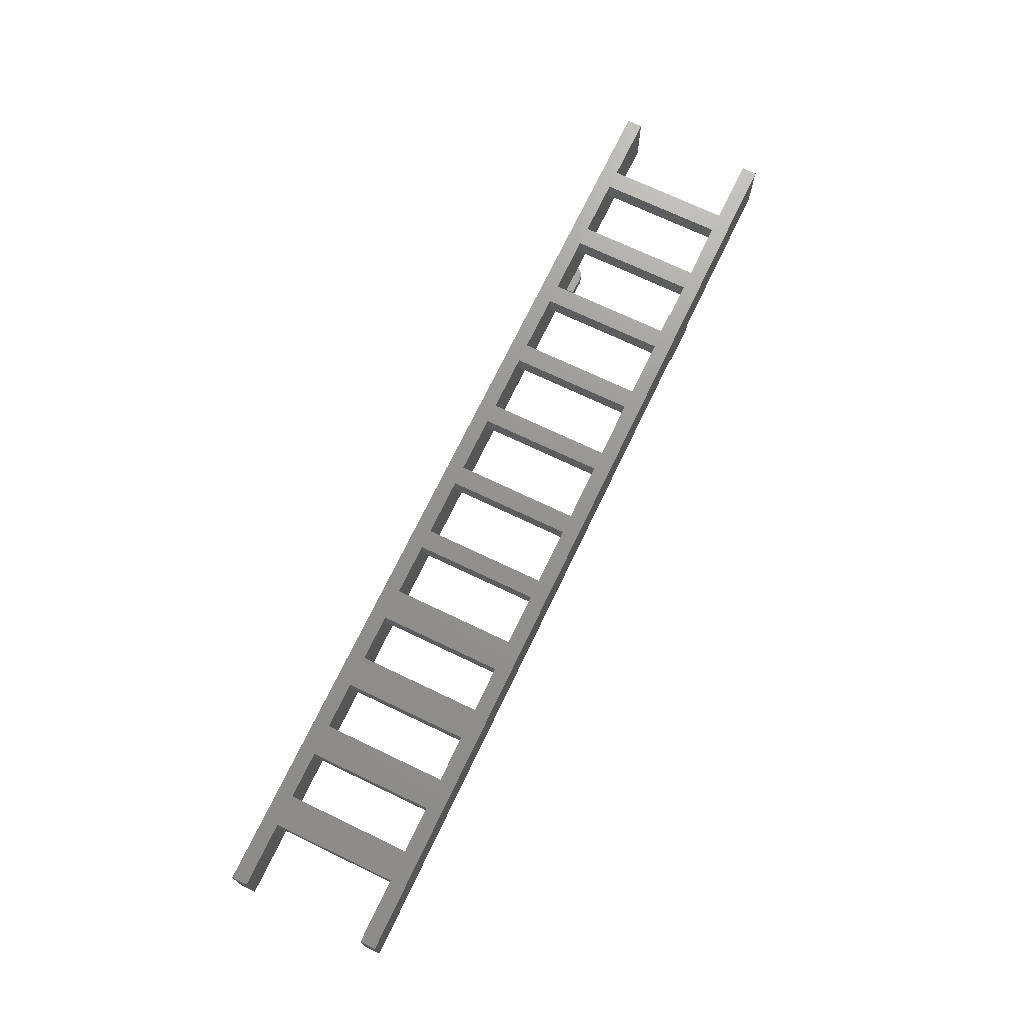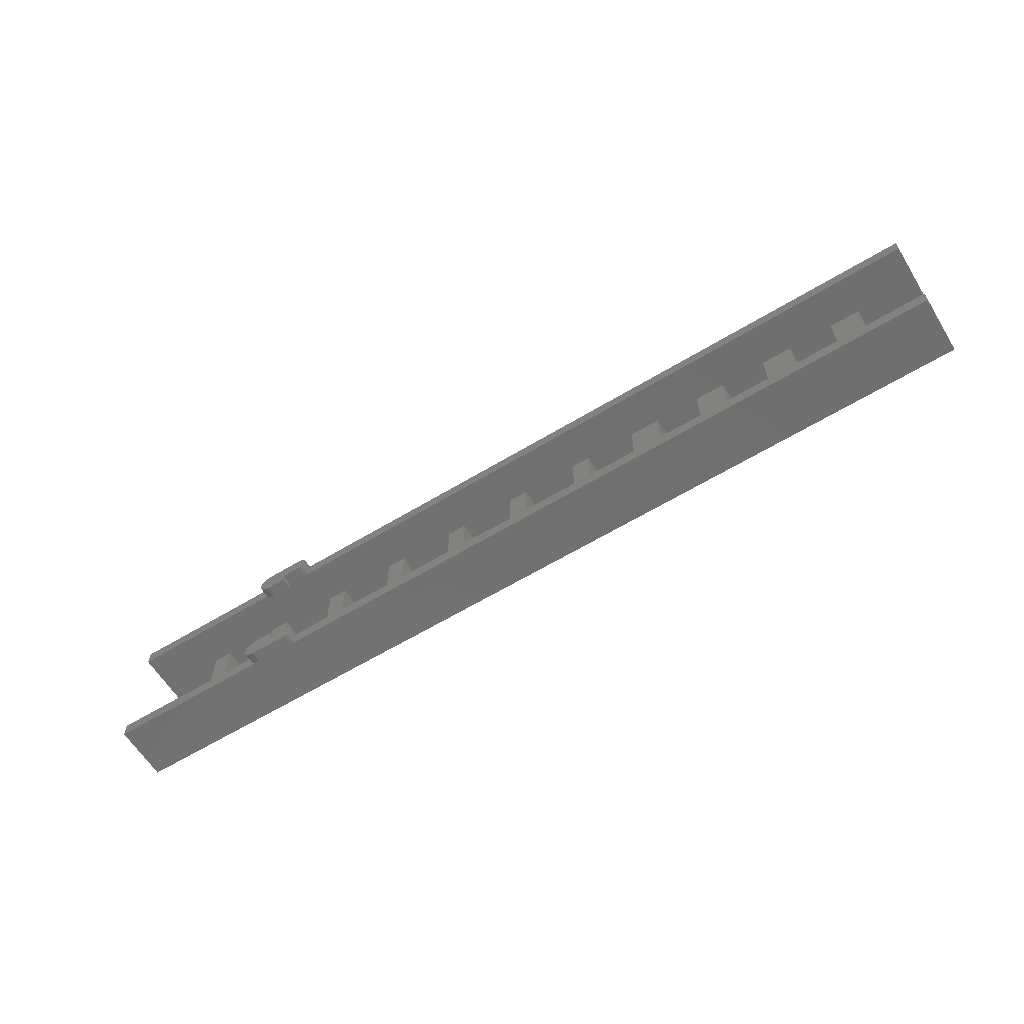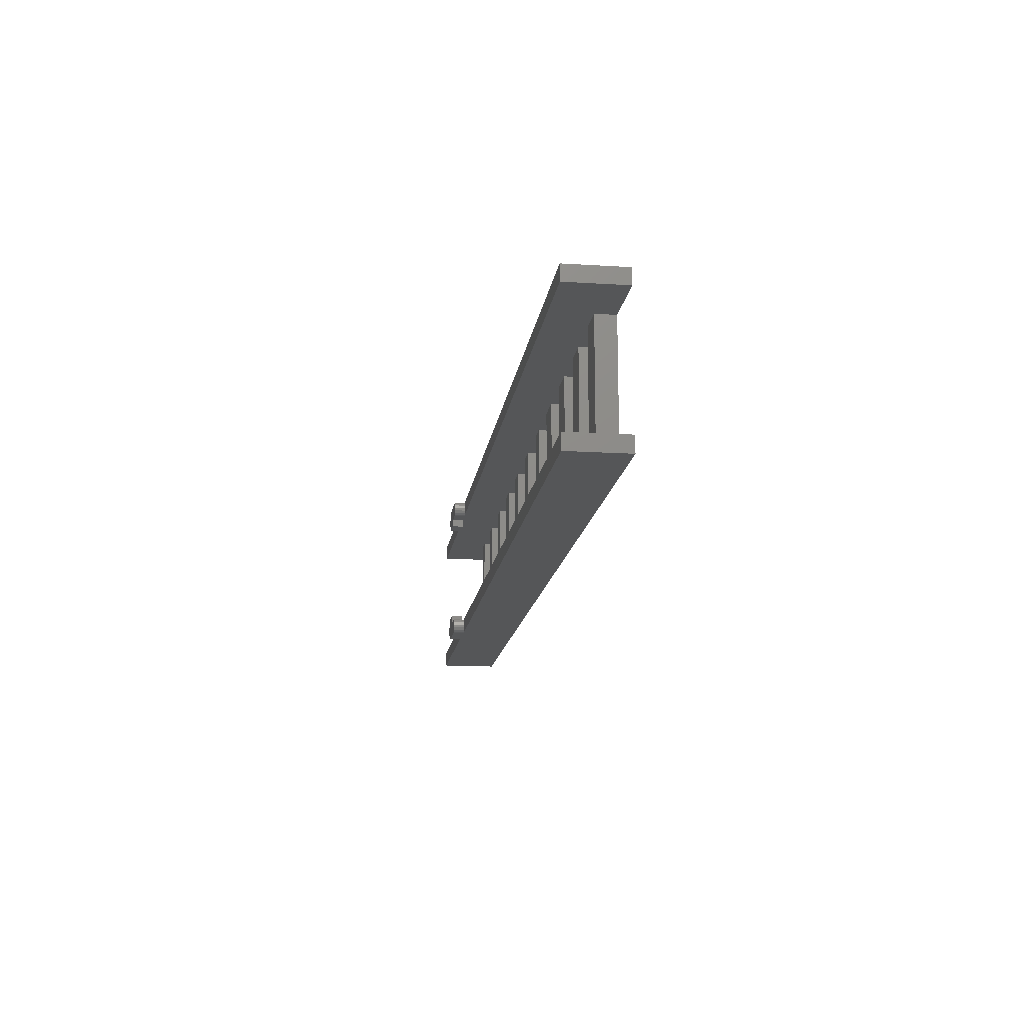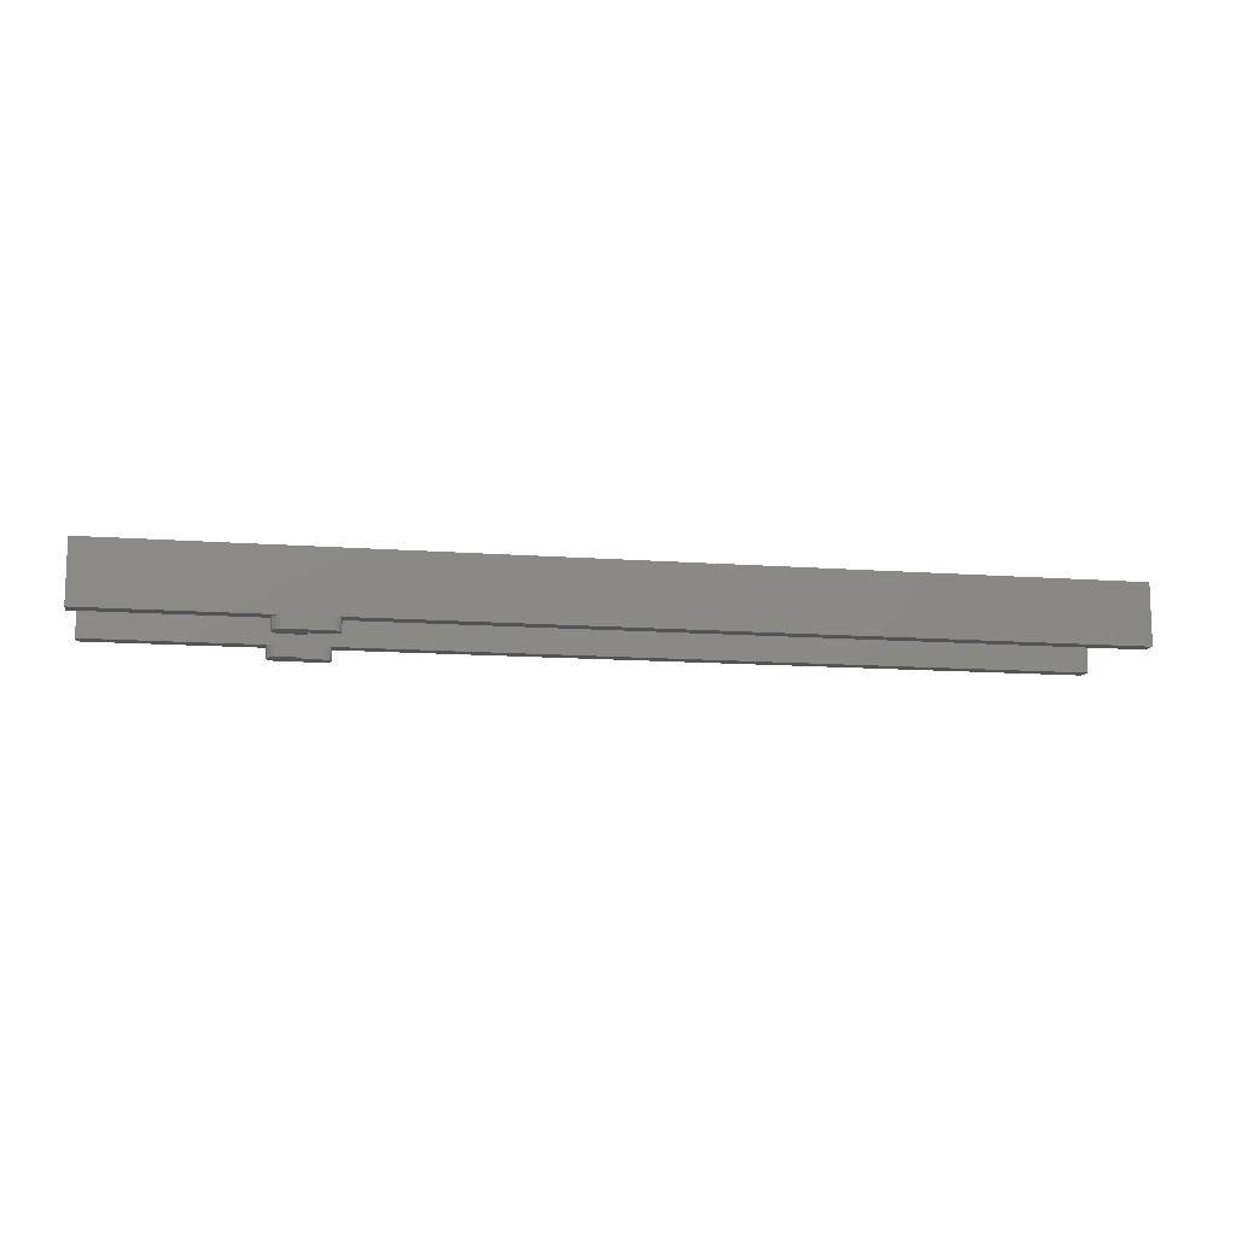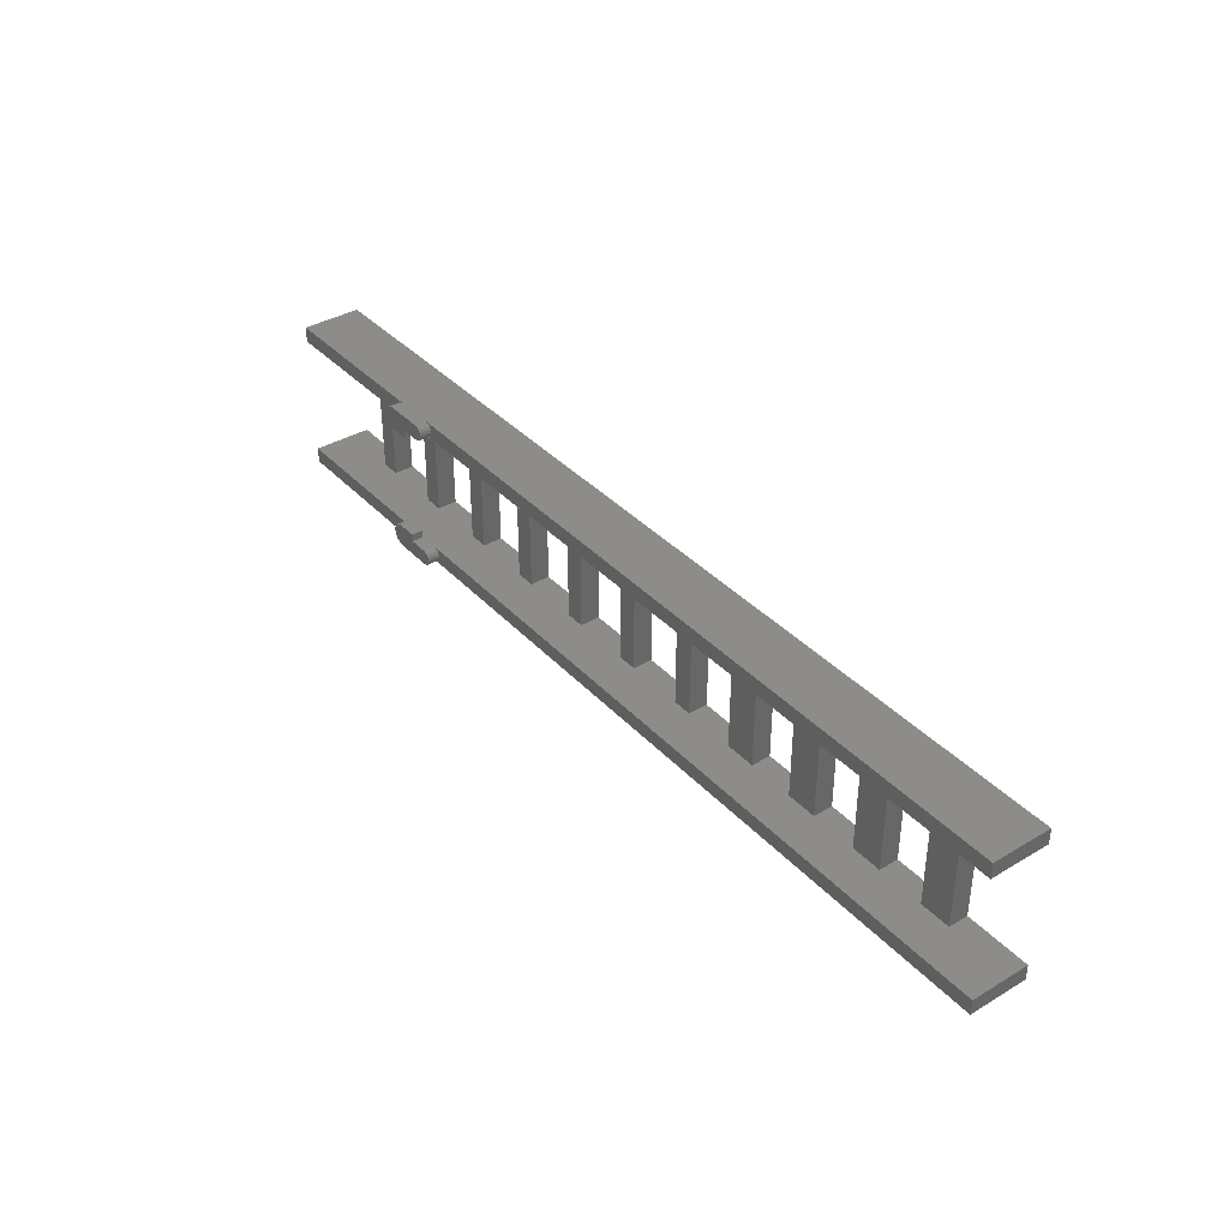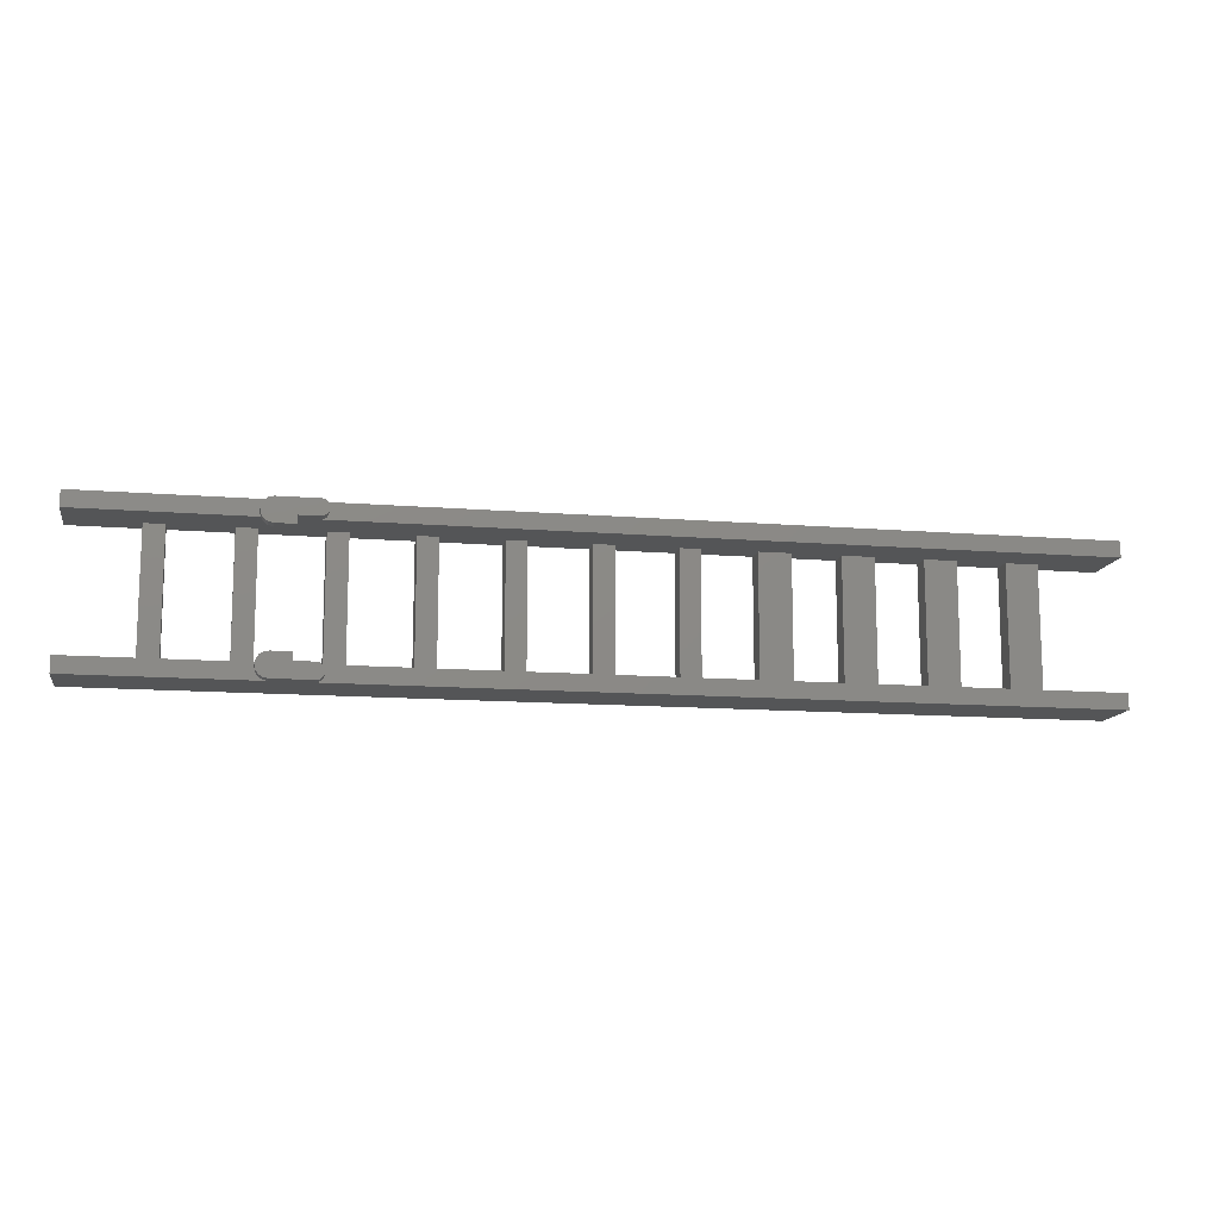
<metadata>
{"format":"stl","ext":"stl","renderer":"f3d","projection":"perspective","resolution":1024,"background":"white","views":[{"elev":71.2,"azim":115.6,"up":"+Y"},{"elev":-61.9,"azim":31.6,"up":"+Z"},{"elev":-15.2,"azim":82.5,"up":"+Z"},{"elev":-11.2,"azim":-11.0,"up":"+Y"},{"elev":37.5,"azim":52.8,"up":"+Z"},{"elev":-12.7,"azim":-10.6,"up":"+Z"}]}
</metadata>
<code>
# stl→obj: 200 verts, 312 faces
v -3 -0.72 0.68
v -3 -0.72 0.8
v -3.046 -0.72 0.7909
v -3.085 -0.72 0.7649
v -3.111 -0.72 0.7259
v -3.12 -0.72 0.68
v -3.111 -0.72 0.6341
v -3.085 -0.72 0.5951
v -3.046 -0.72 0.5691
v -3 -0.72 0.56
v -3 -0.6 0.68
v -3 -0.6 0.56
v -3.046 -0.6 0.5691
v -3.085 -0.6 0.5951
v -3.111 -0.6 0.6341
v -3.12 -0.6 0.68
v -3.12 -0.6 0.8
v -3.111 -0.6 0.7259
v -3.085 -0.6 0.7649
v -3.046 -0.6 0.7909
v -3 -0.6 0.8
v -2.6 -0.72 0.72
v -2.6 -0.72 0.64
v -2.569 -0.72 0.6461
v -2.543 -0.72 0.6634
v -2.526 -0.72 0.6894
v -2.52 -0.72 0.72
v -2.526 -0.72 0.7506
v -2.543 -0.72 0.7766
v -2.569 -0.72 0.7939
v -2.6 -0.72 0.8
v -2.52 -0.6 0.64
v -2.52 -0.6 0.72
v -2.526 -0.6 0.6894
v -2.543 -0.6 0.6634
v -2.569 -0.6 0.6461
v -2.6 -0.6 0.64
v -2.52 -0.6 0.8
v -2.6 -0.6 0.8
v -2.569 -0.6 0.7939
v -2.543 -0.6 0.7766
v -2.526 -0.6 0.7506
v -3 -0.72 -0.68
v -3 -0.72 -0.56
v -3.046 -0.72 -0.5691
v -3.085 -0.72 -0.5951
v -3.111 -0.72 -0.6341
v -3.12 -0.72 -0.68
v -3.111 -0.72 -0.7259
v -3.085 -0.72 -0.7649
v -3.046 -0.72 -0.7909
v -3 -0.72 -0.8
v -3 -0.6 -0.68
v -3.12 -0.6 -0.68
v -3.111 -0.6 -0.6341
v -3.085 -0.6 -0.5951
v -3.046 -0.6 -0.5691
v -3 -0.6 -0.56
v -3.12 -0.6 -0.8
v -3 -0.6 -0.8
v -3.046 -0.6 -0.7909
v -3.085 -0.6 -0.7649
v -3.111 -0.6 -0.7259
v -2.6 -0.72 -0.72
v -2.6 -0.72 -0.8
v -2.569 -0.72 -0.7939
v -2.543 -0.72 -0.7766
v -2.526 -0.72 -0.7506
v -2.52 -0.72 -0.72
v -2.526 -0.72 -0.6894
v -2.543 -0.72 -0.6634
v -2.569 -0.72 -0.6461
v -2.6 -0.72 -0.64
v -2.52 -0.6 -0.8
v -2.52 -0.6 -0.72
v -2.526 -0.6 -0.7506
v -2.543 -0.6 -0.7766
v -2.569 -0.6 -0.7939
v -2.6 -0.6 -0.8
v -2.52 -0.6 -0.64
v -2.6 -0.6 -0.64
v -2.569 -0.6 -0.6461
v -2.543 -0.6 -0.6634
v -2.526 -0.6 -0.6894
v 4.8 0 -0.8
v -4.8 0 -0.8
v -4.8 0 -0.64
v 4.8 0 -0.64
v 4.8 -0.6 -0.8
v 4.8 -0.6 -0.64
v -4.8 -0.6 -0.64
v -4.8 -0.6 -0.8
v 4.14 0 -0.64
v 3.82 0 -0.64
v 3.82 0 0.64
v 4.14 0 0.64
v 4.14 -0.2 -0.64
v 4.14 -0.2 0.64
v 3.82 -0.2 0.64
v 3.82 -0.2 -0.64
v 3.34 0 -0.64
v 3.02 0 -0.64
v 3.02 0 0.64
v 3.34 0 0.64
v 3.34 -0.2 -0.64
v 3.34 -0.2 0.64
v 3.02 -0.2 0.64
v 3.02 -0.2 -0.64
v 2.54 0 -0.64
v 2.22 0 -0.64
v 2.22 0 0.64
v 2.54 0 0.64
v 2.54 -0.2 -0.64
v 2.54 -0.2 0.64
v 2.22 -0.2 0.64
v 2.22 -0.2 -0.64
v 1.74 0 -0.64
v 1.42 0 -0.64
v 1.42 0 0.64
v 1.74 0 0.64
v 1.74 -0.2 -0.64
v 1.74 -0.2 0.64
v 1.42 -0.2 0.64
v 1.42 -0.2 -0.64
v 0.88 0 -0.64
v 0.68 0 -0.64
v 0.68 0 0.64
v 0.88 0 0.64
v 0.88 -0.2 -0.64
v 0.88 -0.2 0.64
v 0.68 -0.2 0.64
v 0.68 -0.2 -0.64
v 0.08 0 -0.64
v -0.12 0 -0.64
v -0.12 0 0.64
v 0.08 0 0.64
v 0.08 -0.2 -0.64
v 0.08 -0.2 0.64
v -0.12 -0.2 0.64
v -0.12 -0.2 -0.64
v -0.72 0 -0.64
v -0.92 0 -0.64
v -0.92 0 0.64
v -0.72 0 0.64
v -0.72 -0.2 -0.64
v -0.72 -0.2 0.64
v -0.92 -0.2 0.64
v -0.92 -0.2 -0.64
v -1.52 0 -0.64
v -1.72 0 -0.64
v -1.72 0 0.64
v -1.52 0 0.64
v -1.52 -0.2 -0.64
v -1.52 -0.2 0.64
v -1.72 -0.2 0.64
v -1.72 -0.2 -0.64
v -2.32 0 -0.64
v -2.52 0 -0.64
v -2.52 0 0.64
v -2.32 0 0.64
v -2.32 -0.2 -0.64
v -2.32 -0.2 0.64
v -2.52 -0.2 0.64
v -2.52 -0.2 -0.64
v -3.12 0 -0.64
v -3.32 0 -0.64
v -3.32 0 0.64
v -3.12 0 0.64
v -3.12 -0.2 -0.64
v -3.12 -0.2 0.64
v -3.32 -0.2 0.64
v -3.32 -0.2 -0.64
v -3.92 0 -0.64
v -4.12 0 -0.64
v -4.12 0 0.64
v -3.92 0 0.64
v -3.92 -0.2 -0.64
v -3.92 -0.2 0.64
v -4.12 -0.2 0.64
v -4.12 -0.2 -0.64
v 4.8 0 0.64
v -4.8 0 0.64
v -4.8 0 0.8
v 4.8 0 0.8
v 4.8 -0.6 0.64
v 4.8 -0.6 0.8
v -4.8 -0.6 0.8
v -4.8 -0.6 0.64
v -3 -0.72 0.64
v -2.8 -0.72 0.56
v -2.8 -0.72 0.64
v -2.8 -0.6 0.64
v -2.8 -0.6 0.56
v -3 -0.6 0.64
v -3 -0.72 -0.64
v -2.8 -0.72 -0.64
v -2.8 -0.72 -0.56
v -2.8 -0.6 -0.56
v -2.8 -0.6 -0.64
v -3 -0.6 -0.64
f 1 2 3
f 1 3 4
f 1 4 5
f 1 5 6
f 1 6 7
f 1 7 8
f 1 8 9
f 1 9 10
f 11 12 13
f 11 13 14
f 11 14 15
f 11 15 16
f 17 16 18
f 17 18 19
f 17 19 20
f 17 20 21
f 22 23 24
f 22 24 25
f 22 25 26
f 22 26 27
f 22 27 28
f 22 28 29
f 22 29 30
f 22 30 31
f 32 33 34
f 32 34 35
f 32 35 36
f 32 36 37
f 38 39 40
f 38 40 41
f 38 41 42
f 38 42 33
f 43 44 45
f 43 45 46
f 43 46 47
f 43 47 48
f 43 48 49
f 43 49 50
f 43 50 51
f 43 51 52
f 53 54 55
f 53 55 56
f 53 56 57
f 53 57 58
f 59 60 61
f 59 61 62
f 59 62 63
f 59 63 54
f 64 65 66
f 64 66 67
f 64 67 68
f 64 68 69
f 64 69 70
f 64 70 71
f 64 71 72
f 64 72 73
f 74 75 76
f 74 76 77
f 74 77 78
f 74 78 79
f 80 81 82
f 80 82 83
f 80 83 84
f 80 84 75
f 85 86 87
f 85 87 88
f 89 90 91
f 89 91 92
f 85 88 90
f 85 90 89
f 86 85 89
f 86 89 92
f 87 86 92
f 87 92 91
f 88 87 91
f 88 91 90
f 93 94 95
f 93 95 96
f 97 98 99
f 97 99 100
f 93 96 98
f 93 98 97
f 94 93 97
f 94 97 100
f 95 94 100
f 95 100 99
f 96 95 99
f 96 99 98
f 101 102 103
f 101 103 104
f 105 106 107
f 105 107 108
f 101 104 106
f 101 106 105
f 102 101 105
f 102 105 108
f 103 102 108
f 103 108 107
f 104 103 107
f 104 107 106
f 109 110 111
f 109 111 112
f 113 114 115
f 113 115 116
f 109 112 114
f 109 114 113
f 110 109 113
f 110 113 116
f 111 110 116
f 111 116 115
f 112 111 115
f 112 115 114
f 117 118 119
f 117 119 120
f 121 122 123
f 121 123 124
f 117 120 122
f 117 122 121
f 118 117 121
f 118 121 124
f 119 118 124
f 119 124 123
f 120 119 123
f 120 123 122
f 125 126 127
f 125 127 128
f 129 130 131
f 129 131 132
f 125 128 130
f 125 130 129
f 126 125 129
f 126 129 132
f 127 126 132
f 127 132 131
f 128 127 131
f 128 131 130
f 133 134 135
f 133 135 136
f 137 138 139
f 137 139 140
f 133 136 138
f 133 138 137
f 134 133 137
f 134 137 140
f 135 134 140
f 135 140 139
f 136 135 139
f 136 139 138
f 141 142 143
f 141 143 144
f 145 146 147
f 145 147 148
f 141 144 146
f 141 146 145
f 142 141 145
f 142 145 148
f 143 142 148
f 143 148 147
f 144 143 147
f 144 147 146
f 149 150 151
f 149 151 152
f 153 154 155
f 153 155 156
f 149 152 154
f 149 154 153
f 150 149 153
f 150 153 156
f 151 150 156
f 151 156 155
f 152 151 155
f 152 155 154
f 157 158 159
f 157 159 160
f 161 162 163
f 161 163 164
f 157 160 162
f 157 162 161
f 158 157 161
f 158 161 164
f 159 158 164
f 159 164 163
f 160 159 163
f 160 163 162
f 165 166 167
f 165 167 168
f 169 170 171
f 169 171 172
f 165 168 170
f 165 170 169
f 166 165 169
f 166 169 172
f 167 166 172
f 167 172 171
f 168 167 171
f 168 171 170
f 173 174 175
f 173 175 176
f 177 178 179
f 177 179 180
f 173 176 178
f 173 178 177
f 174 173 177
f 174 177 180
f 175 174 180
f 175 180 179
f 176 175 179
f 176 179 178
f 181 182 183
f 181 183 184
f 185 186 187
f 185 187 188
f 181 184 186
f 181 186 185
f 182 181 185
f 182 185 188
f 183 182 188
f 183 188 187
f 184 183 187
f 184 187 186
f 23 31 2
f 23 2 189
f 190 191 189
f 190 189 10
f 192 193 12
f 192 12 194
f 37 23 191
f 37 191 192
f 193 190 10
f 193 10 12
f 192 191 190
f 192 190 193
f 21 2 31
f 21 31 39
f 65 73 195
f 65 195 52
f 196 197 44
f 196 44 195
f 198 199 200
f 198 200 58
f 199 196 73
f 199 73 81
f 58 44 197
f 58 197 198
f 198 197 196
f 198 196 199
f 79 65 52
f 79 52 60
f 2 21 20
f 2 20 3
f 3 20 19
f 3 19 4
f 4 19 18
f 4 18 5
f 5 18 16
f 5 16 6
f 6 16 15
f 6 15 7
f 7 15 14
f 7 14 8
f 8 14 13
f 8 13 9
f 9 13 12
f 9 12 10
f 23 37 36
f 23 36 24
f 24 36 35
f 24 35 25
f 25 35 34
f 25 34 26
f 26 34 33
f 26 33 27
f 27 33 42
f 27 42 28
f 28 42 41
f 28 41 29
f 29 41 40
f 29 40 30
f 30 40 39
f 30 39 31
f 44 58 57
f 44 57 45
f 45 57 56
f 45 56 46
f 46 56 55
f 46 55 47
f 47 55 54
f 47 54 48
f 48 54 63
f 48 63 49
f 49 63 62
f 49 62 50
f 50 62 61
f 50 61 51
f 51 61 60
f 51 60 52
f 65 79 78
f 65 78 66
f 66 78 77
f 66 77 67
f 67 77 76
f 67 76 68
f 68 76 75
f 68 75 69
f 69 75 84
f 69 84 70
f 70 84 83
f 70 83 71
f 71 83 82
f 71 82 72
f 72 82 81
f 72 81 73

</code>
